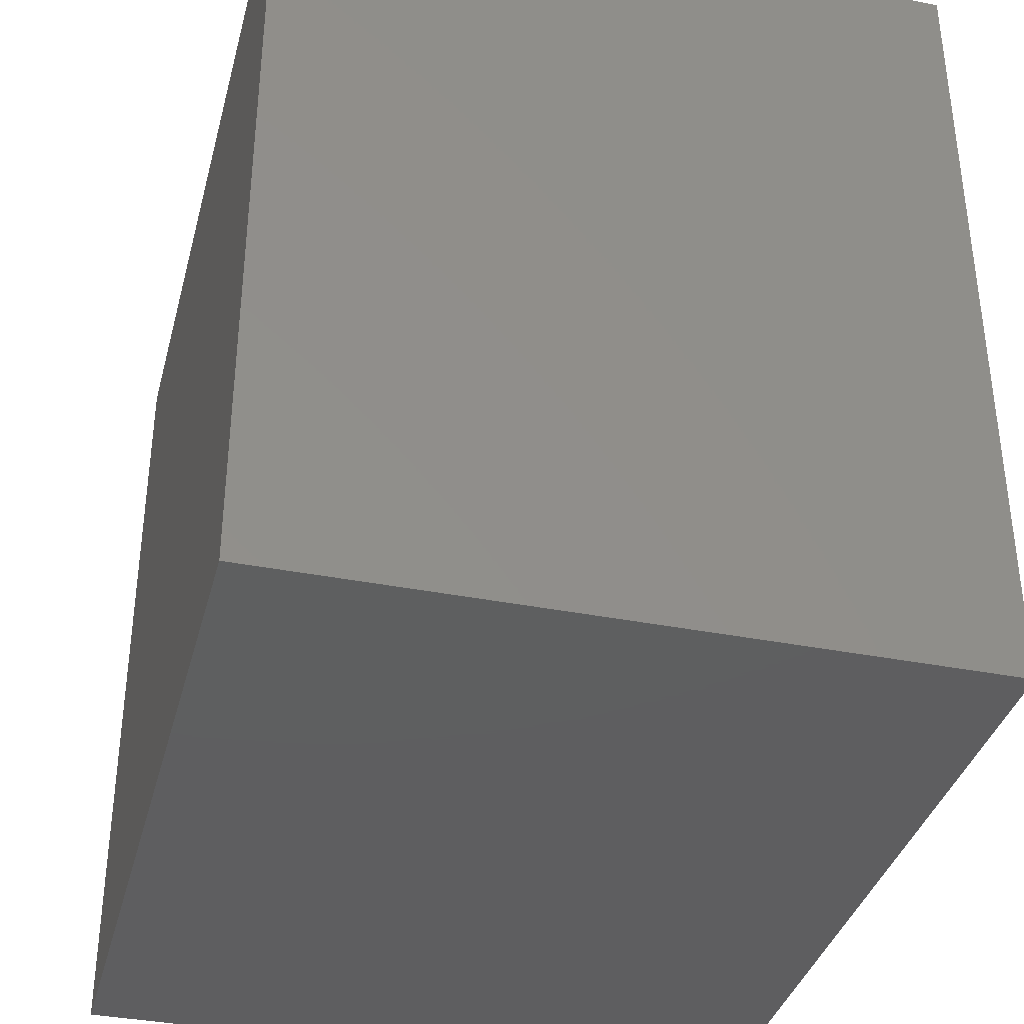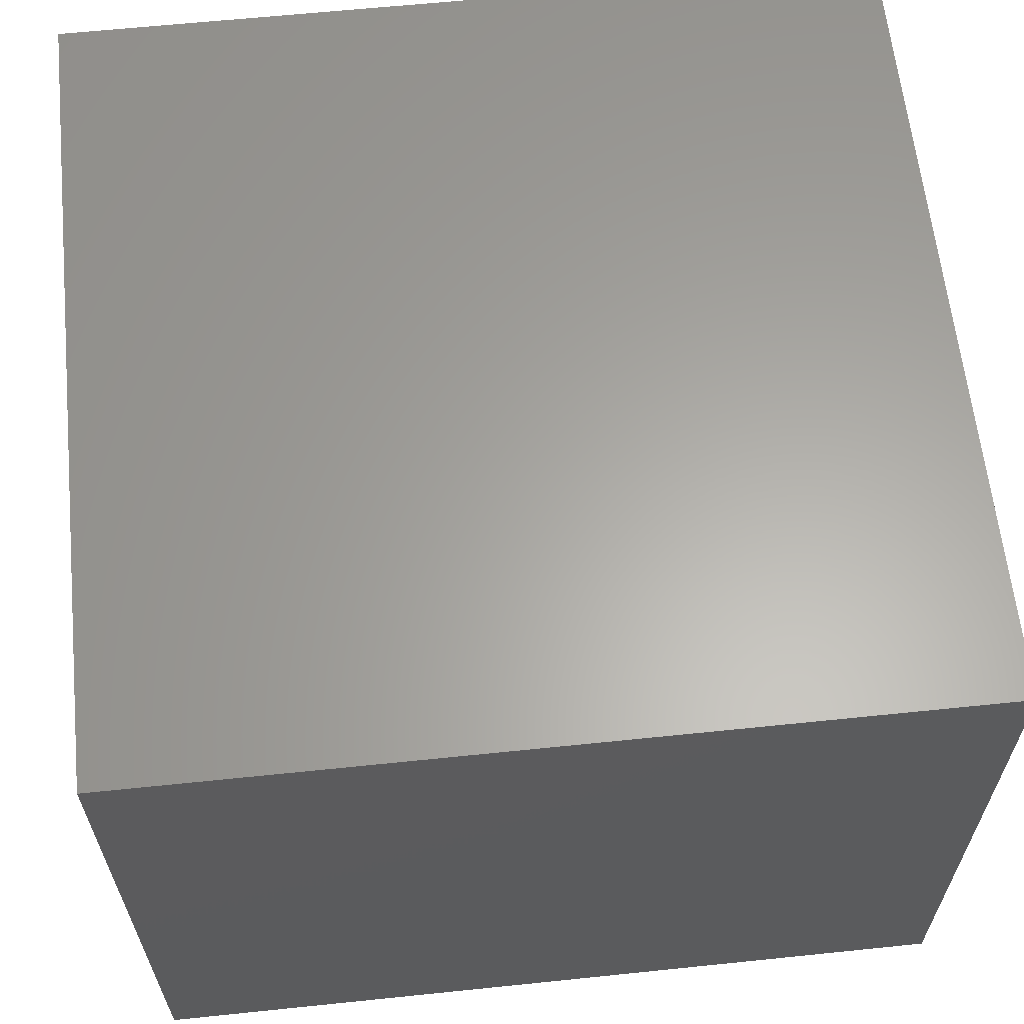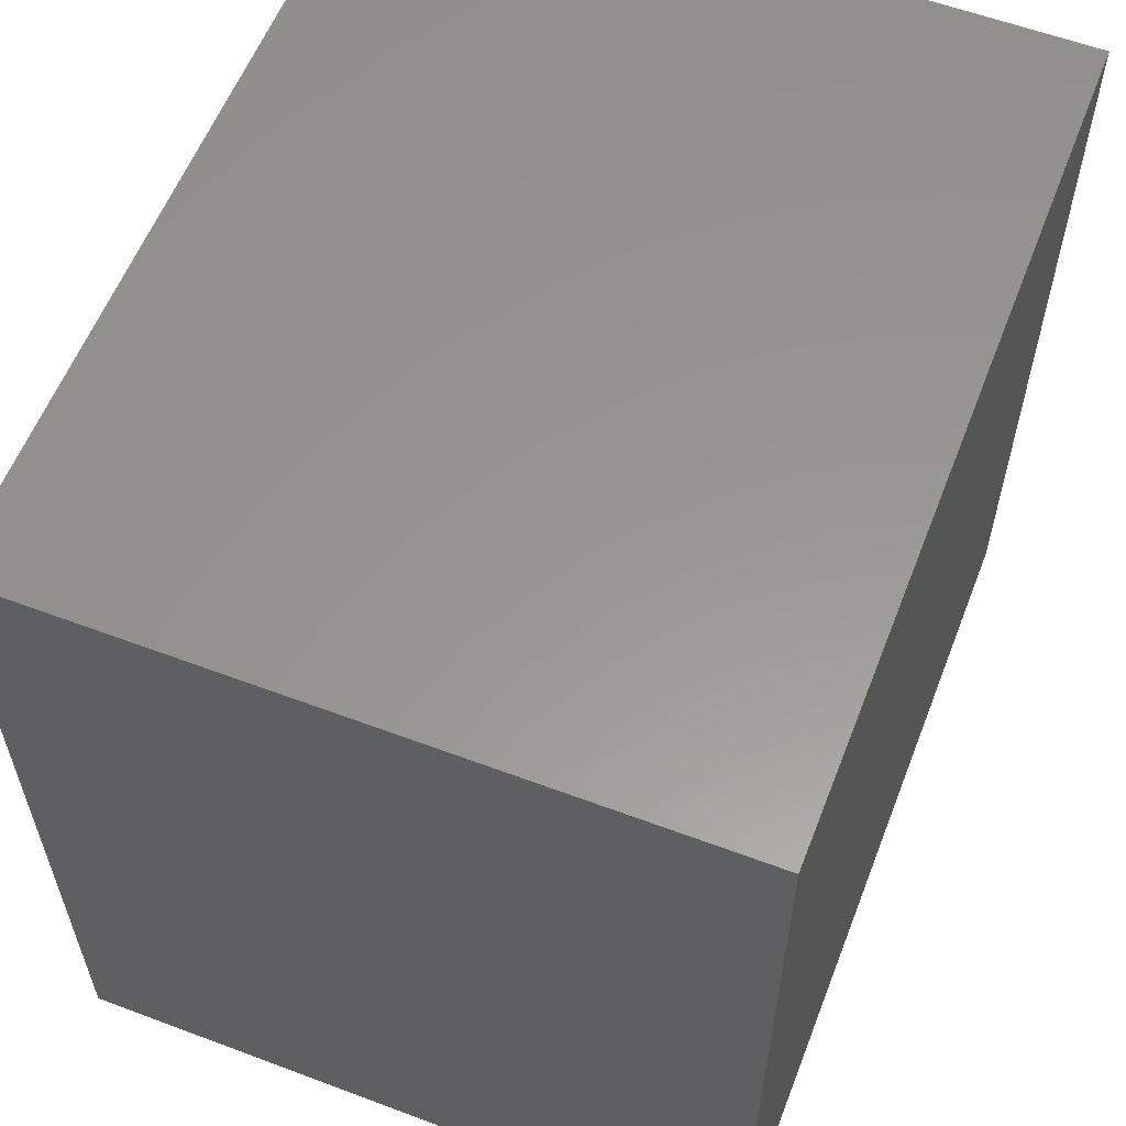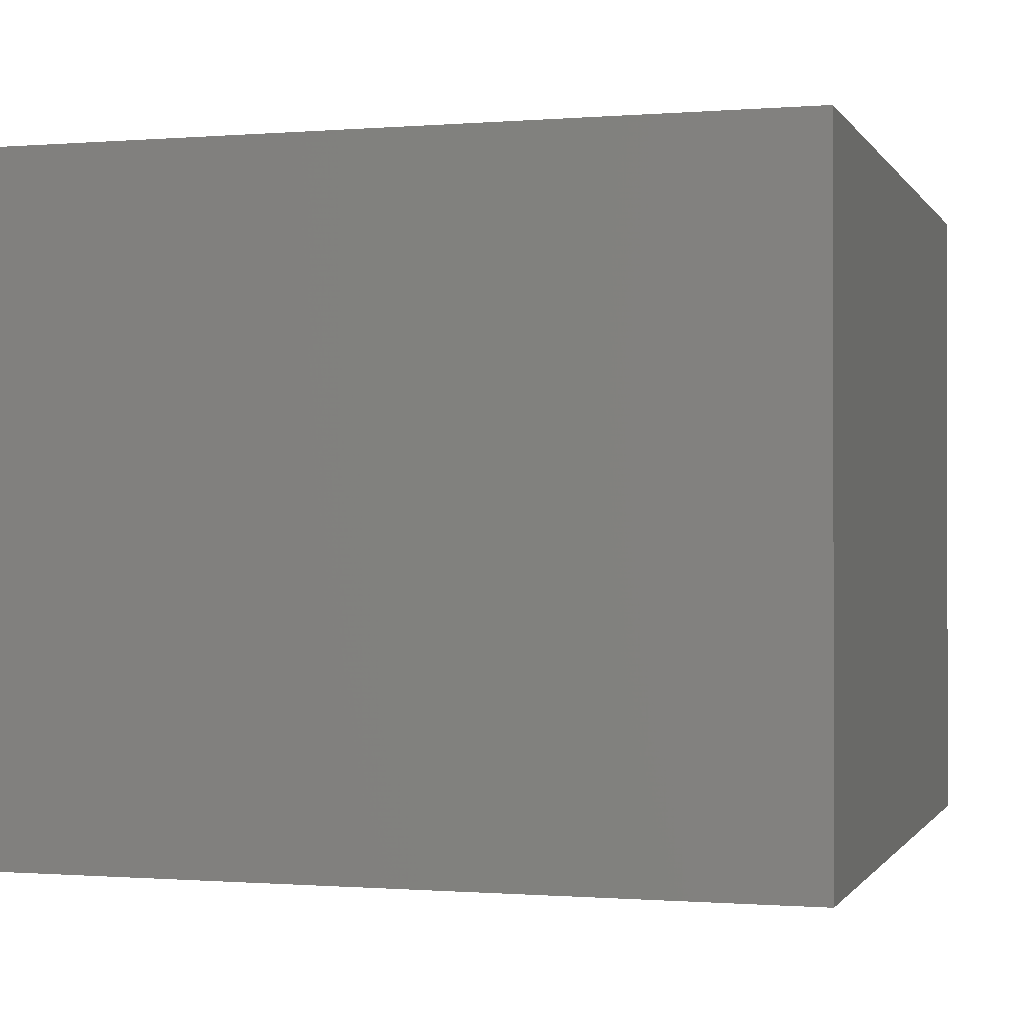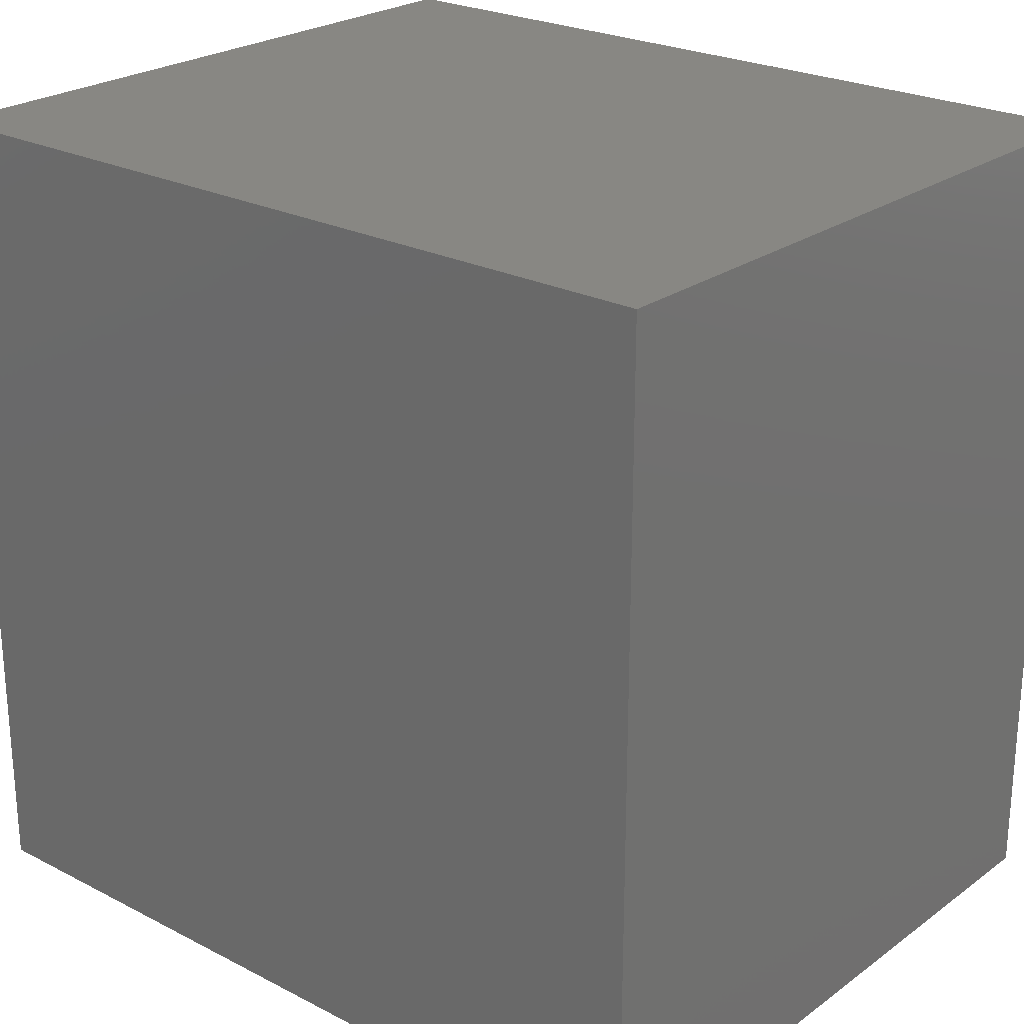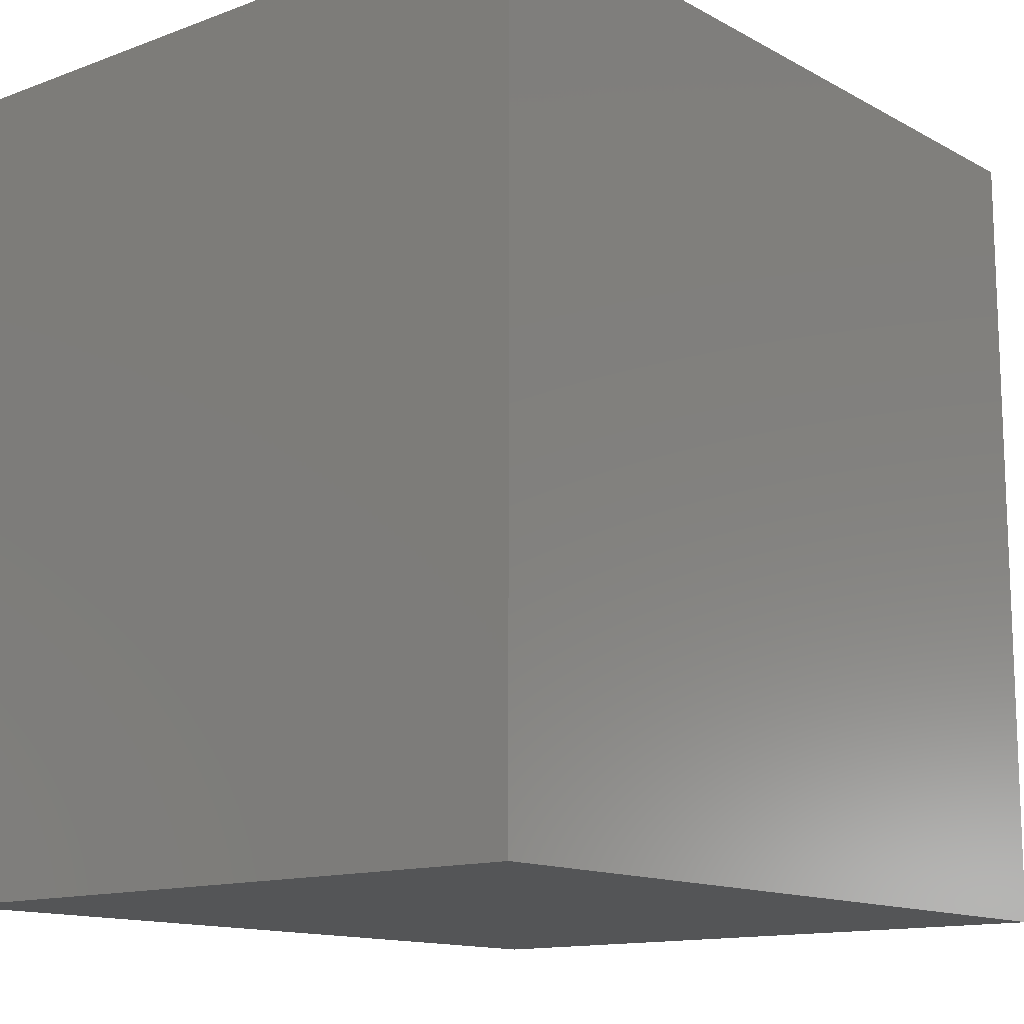
<metadata>
{"format":"stl","ext":"stl","renderer":"f3d","projection":"perspective","resolution":1024,"background":"white","views":[{"elev":-36.6,"azim":-104.4,"up":"+Y"},{"elev":62.3,"azim":174.0,"up":"+Z"},{"elev":58.5,"azim":111.2,"up":"+Y"},{"elev":-0.6,"azim":-73.4,"up":"+Z"},{"elev":24.2,"azim":-139.7,"up":"+Y"},{"elev":-13.4,"azim":129.7,"up":"+Y"}]}
</metadata>
<code>
# stl→obj: 8 verts, 12 faces
v 18.67 -128.6 -23
v 37.33 -110.2 -23
v 37.33 -128.6 -23
v 18.67 -110.2 -23
v 37.33 -128.6 -7.667
v 37.33 -110.2 -7.667
v 18.67 -110.2 -7.667
v 18.67 -128.6 -7.667
f 1 2 3
f 2 1 4
f 5 2 6
f 2 5 3
f 7 5 6
f 5 7 8
f 1 7 4
f 7 1 8
f 2 7 6
f 7 2 4
f 1 5 8
f 5 1 3

</code>
